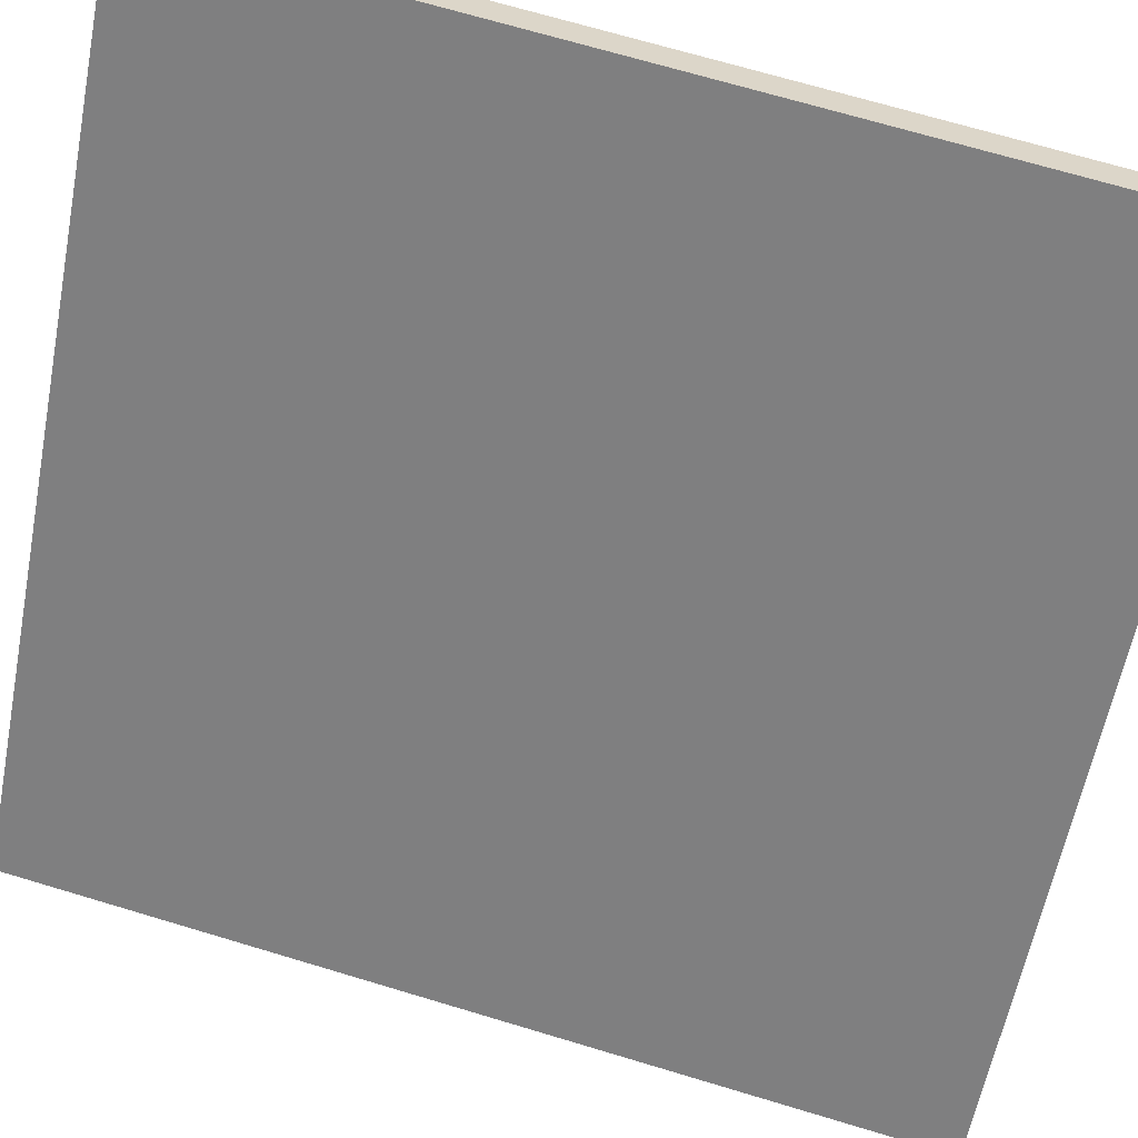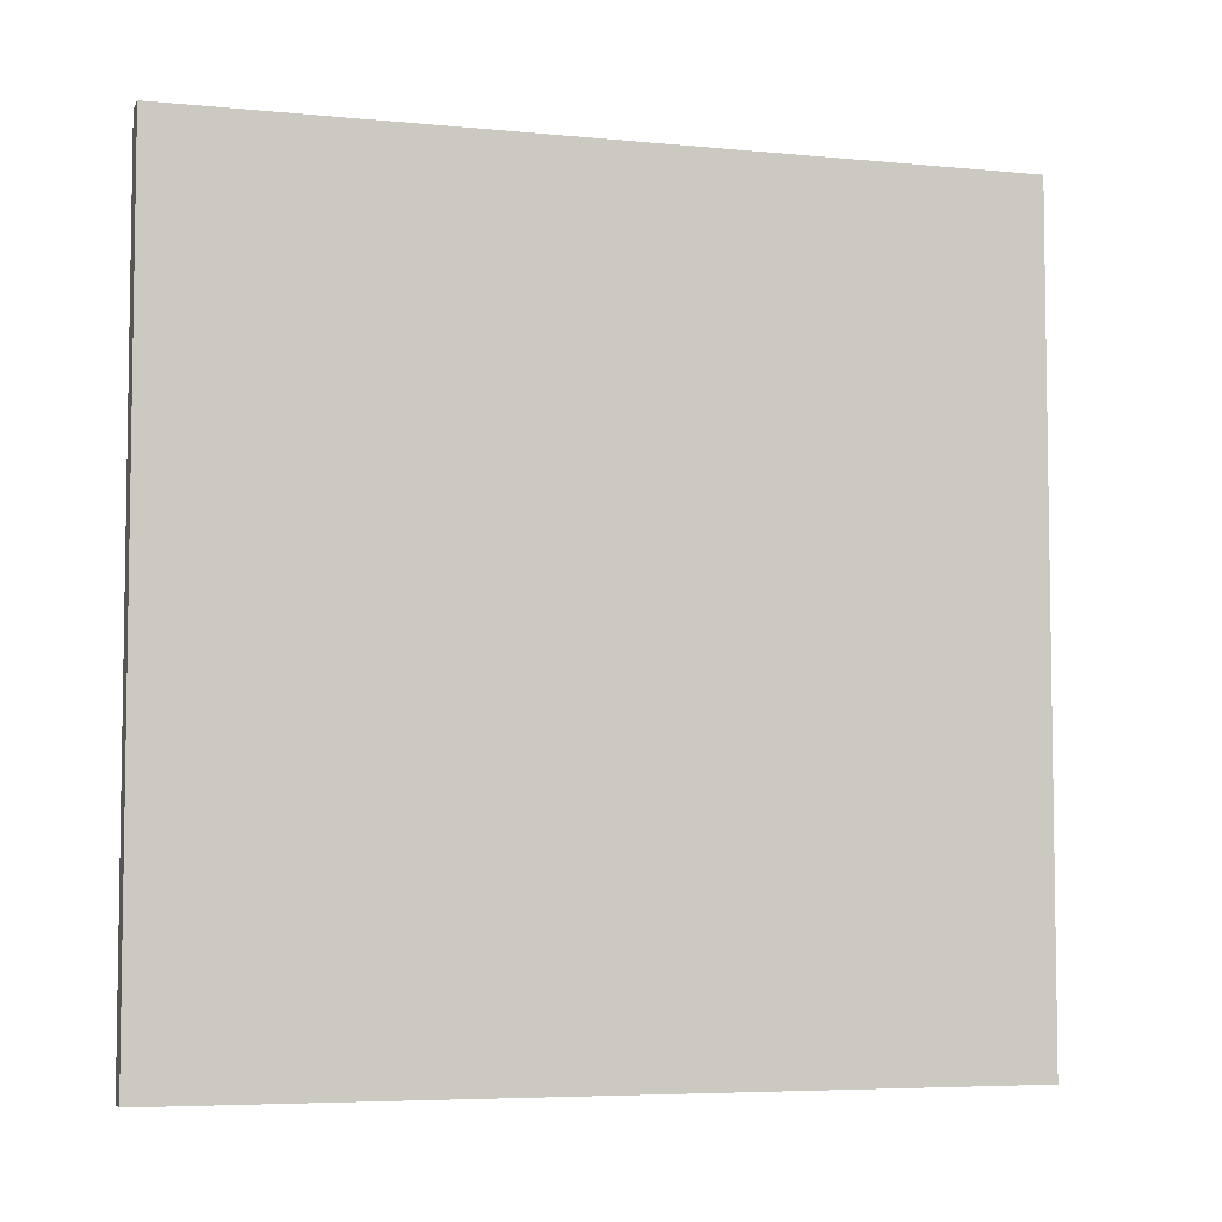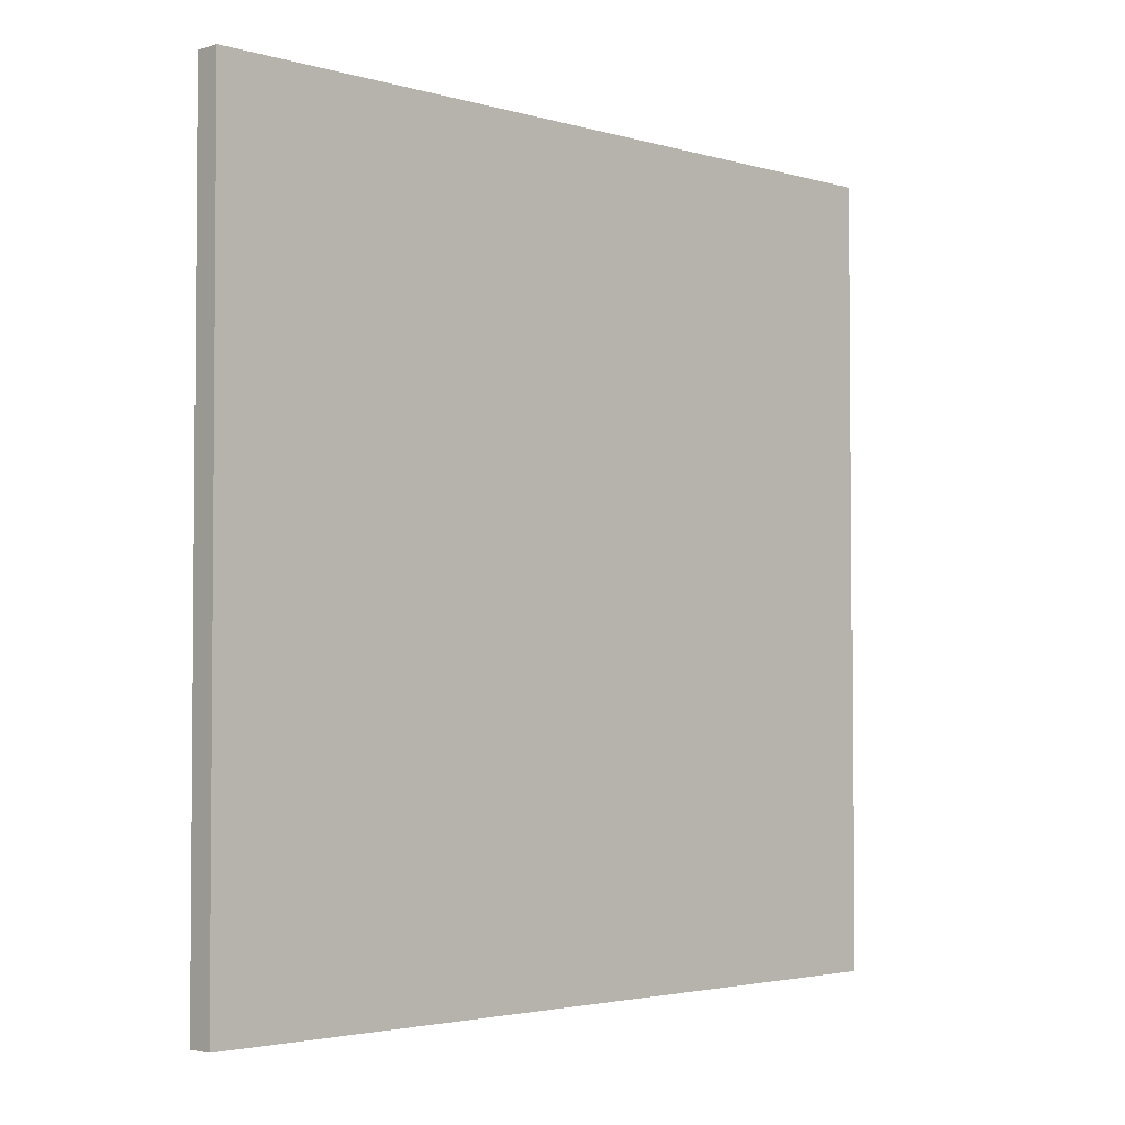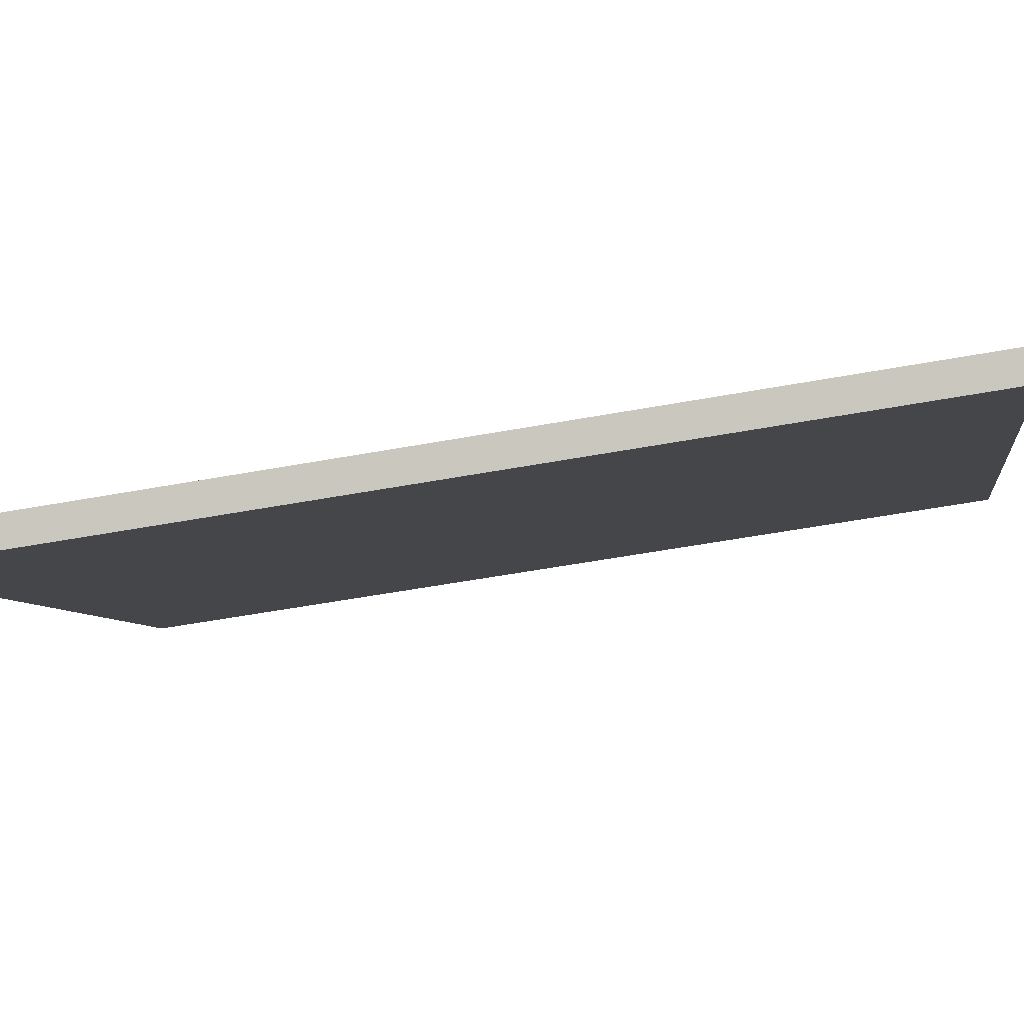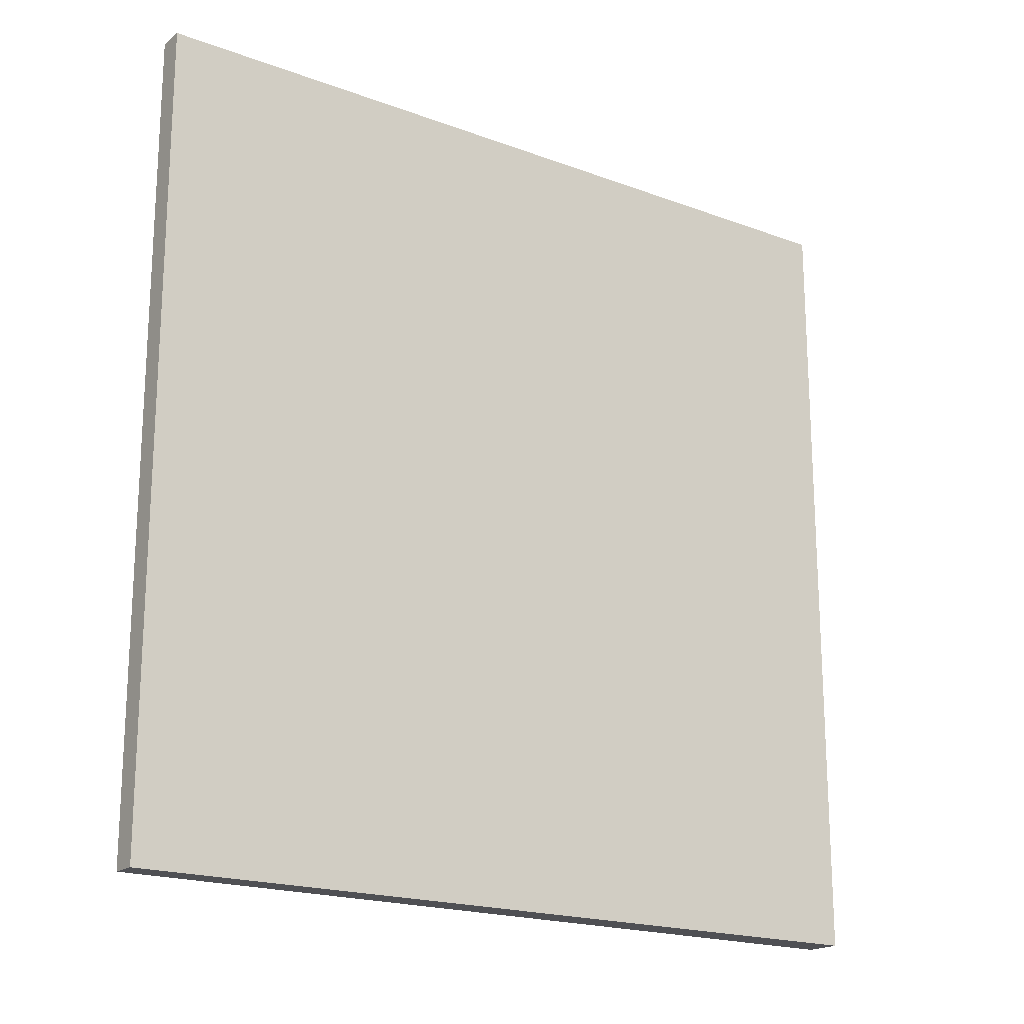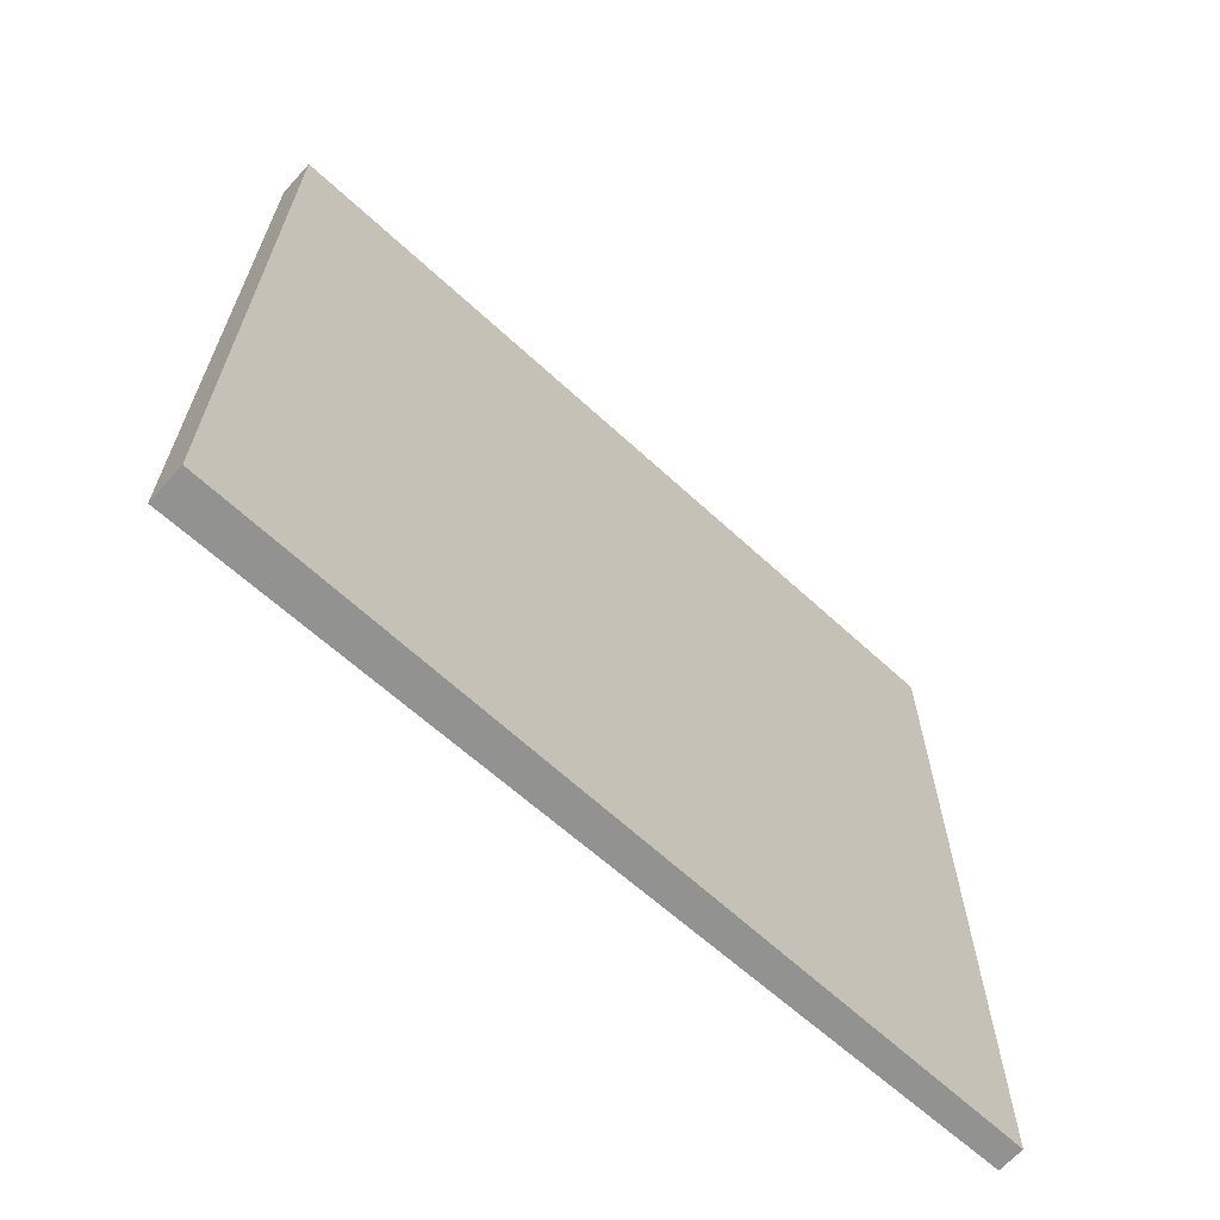
<metadata>
{"format":"obj","ext":"obj","renderer":"f3d","projection":"perspective","resolution":1024,"background":"white","views":[{"elev":70.0,"azim":106.7,"up":"+Y"},{"elev":-5.6,"azim":114.3,"up":"+Z"},{"elev":-3.0,"azim":86.6,"up":"+Z"},{"elev":-53.9,"azim":101.1,"up":"+Y"},{"elev":-19.1,"azim":95.9,"up":"+Z"},{"elev":-66.3,"azim":-90.8,"up":"+Z"}]}
</metadata>
<code>
v -8.24 77.11 -3.585
v -8.24 77.11 3.585
v -8.068 77.26 -3.585
v -8.068 77.26 3.585
v -13.02 82.46 -3.585
v -13.02 82.46 3.585
v -12.77 82.68 -3.585
v -12.77 82.68 3.585
f 1 3 4
f 4 2 1
f 5 6 8
f 8 7 5
f 1 2 6
f 6 5 1
f 3 7 8
f 8 4 3
f 1 5 7
f 7 3 1
f 2 4 8
f 8 6 2

</code>
